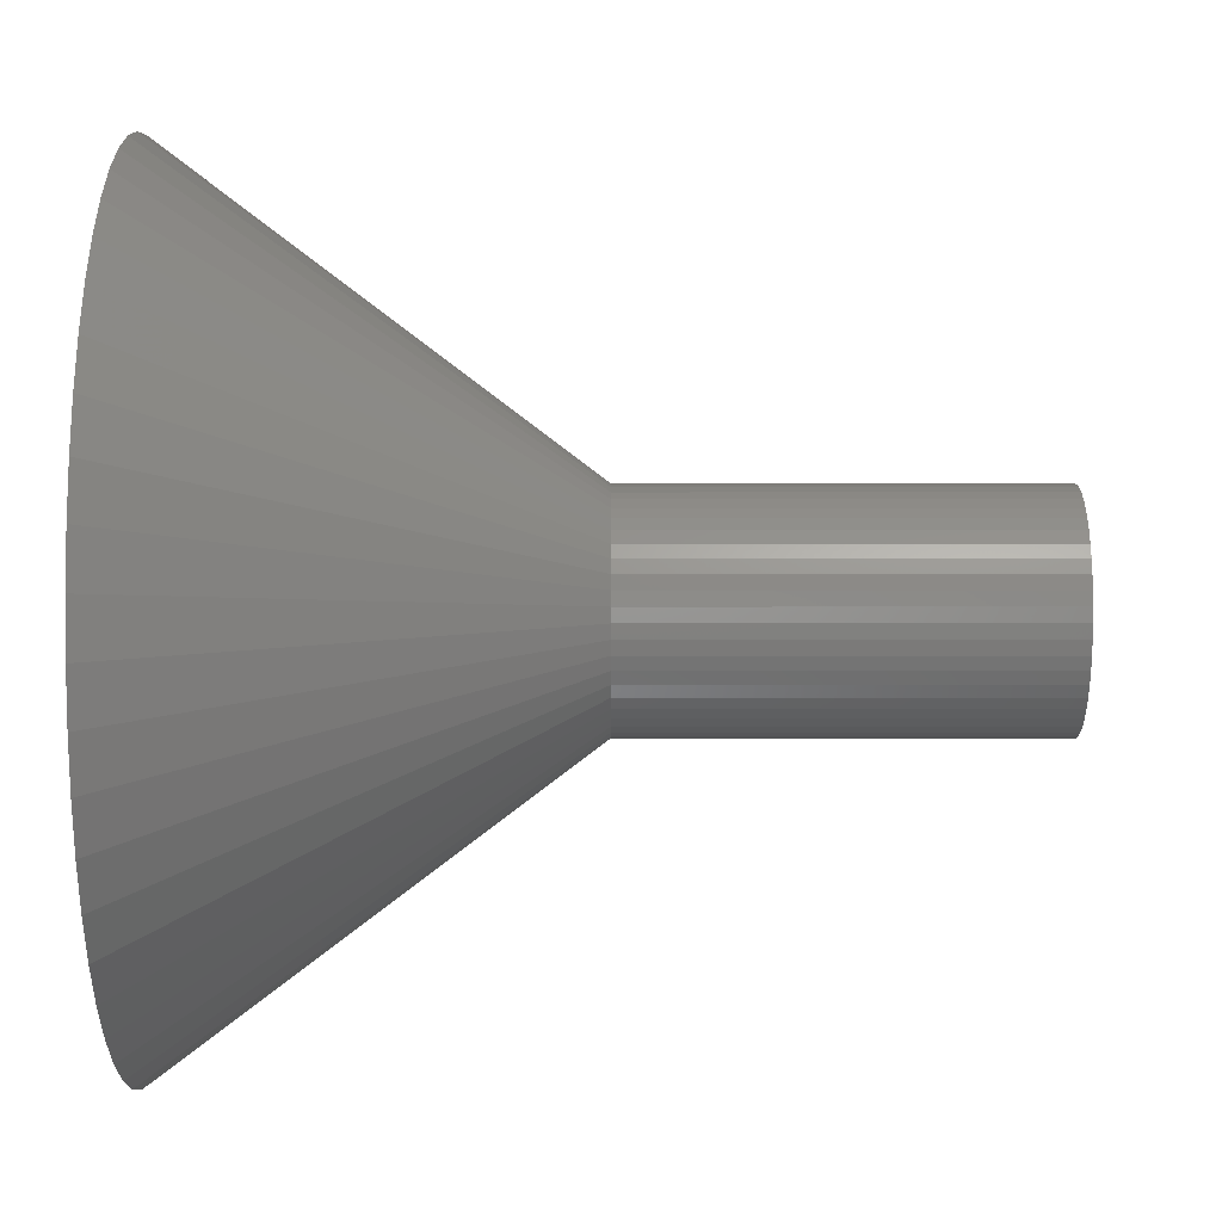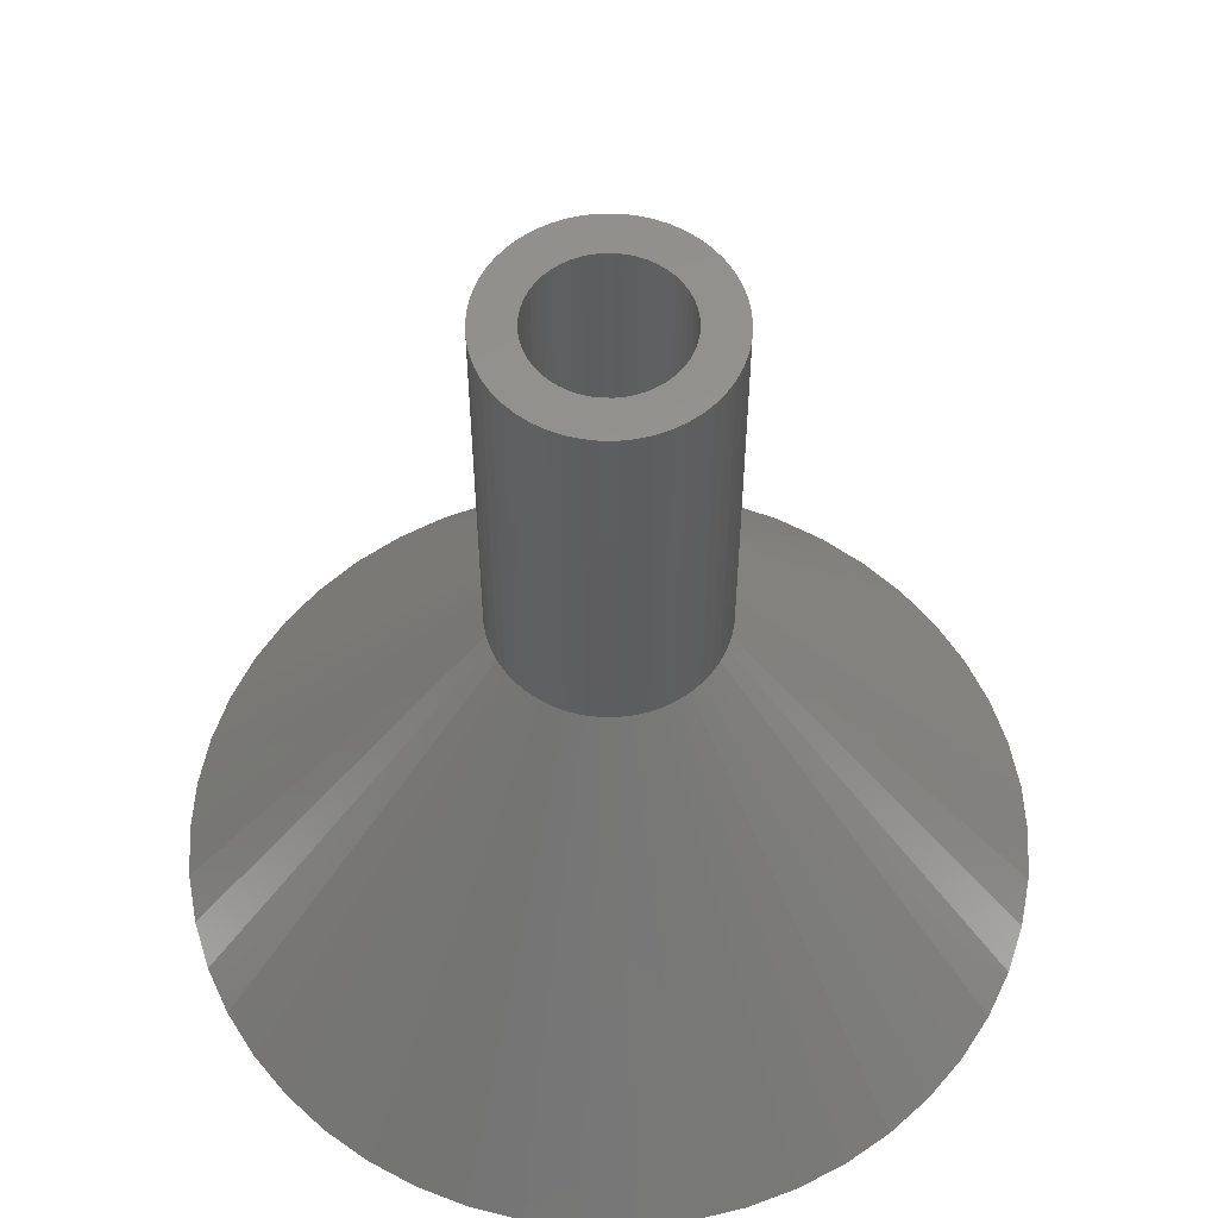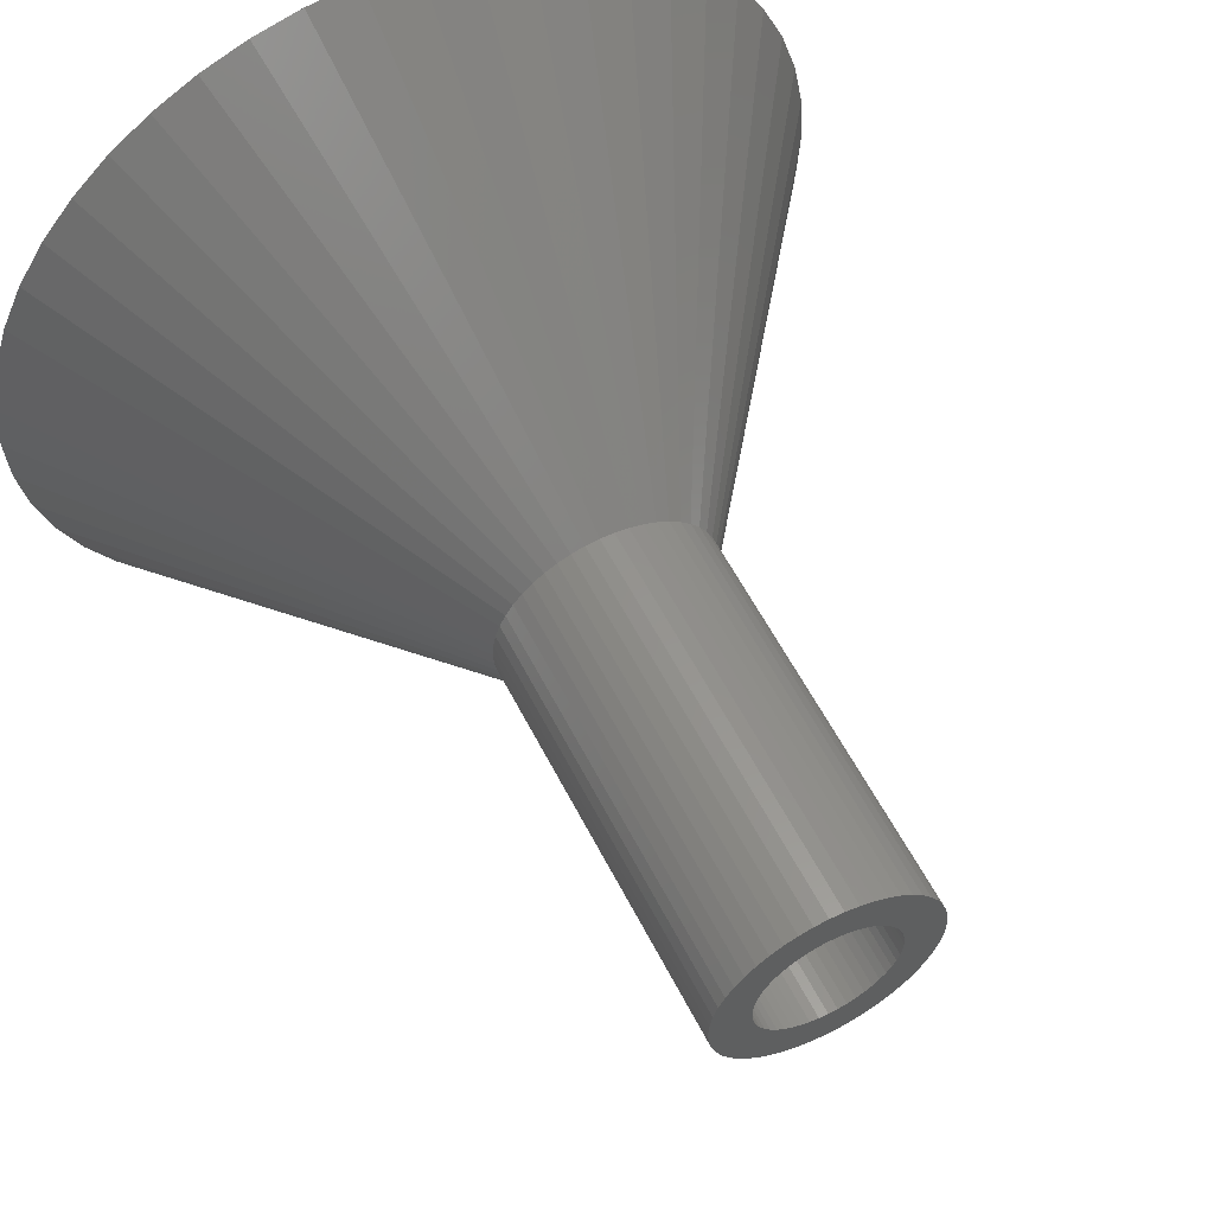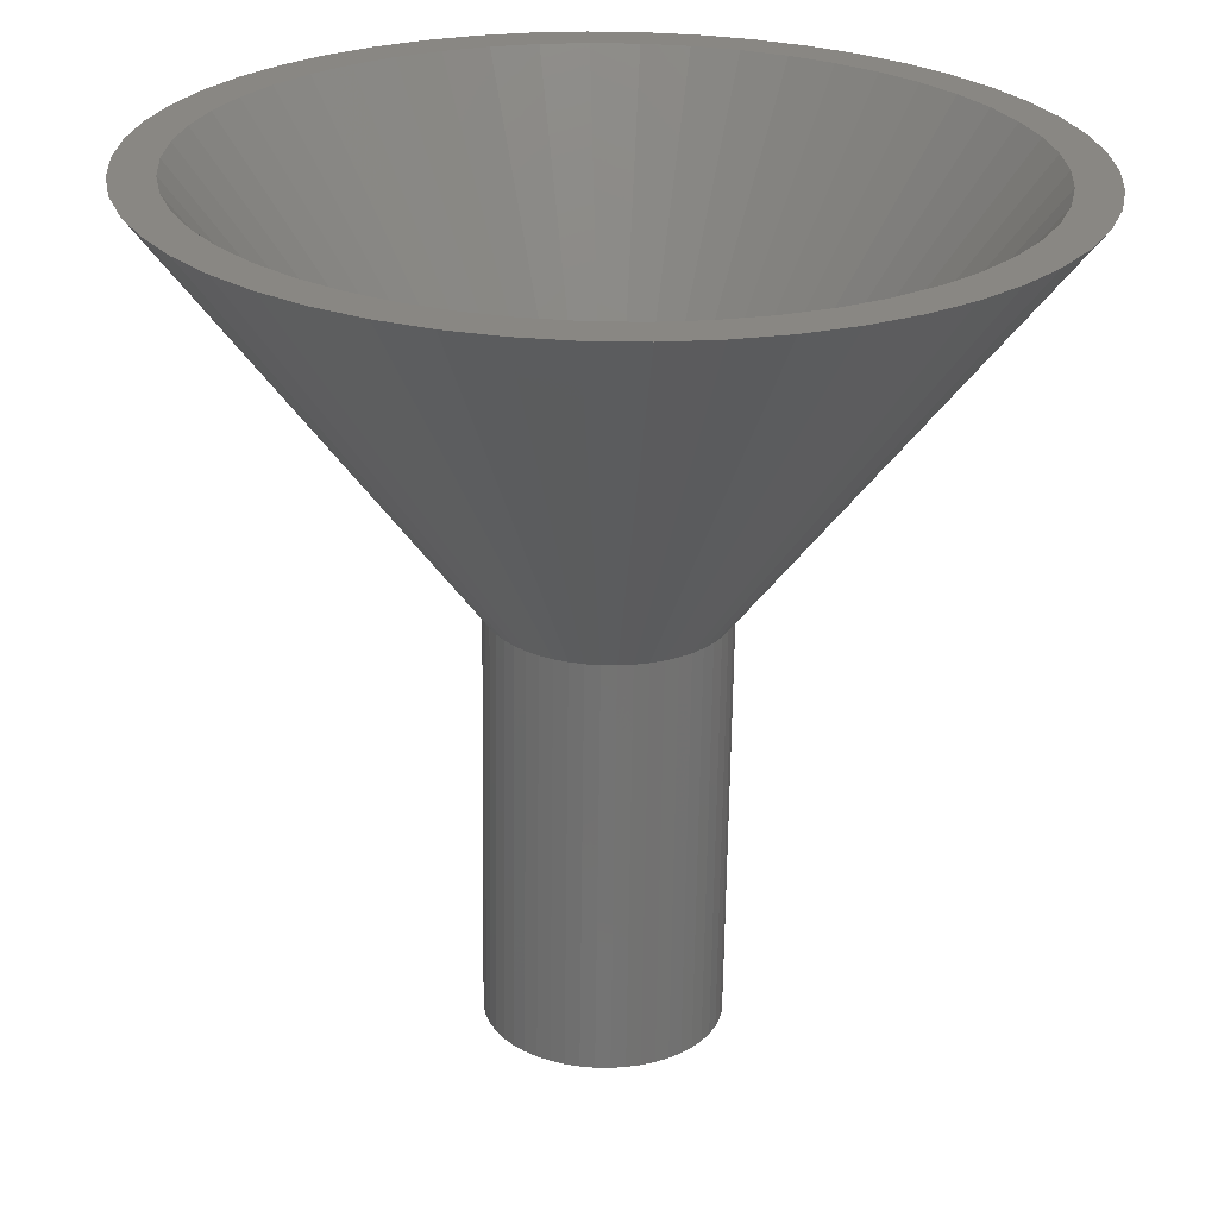
<metadata>
{"format":"stl","ext":"stl","renderer":"f3d","projection":"perspective","resolution":1024,"background":"white","views":[{"elev":-1.8,"azim":-89.9,"up":"+Y"},{"elev":57.1,"azim":-42.9,"up":"+Z"},{"elev":57.0,"azim":-26.6,"up":"+Y"},{"elev":-64.6,"azim":179.2,"up":"+Y"}]}
</metadata>
<code>
# stl→obj: 300 verts, 600 faces
v 20.34 2.569 0
v 5.5 0 20
v 20.5 0 0
v 19.86 5.098 0
v 5.457 0.6893 20
v -4.009 -3.765 20
v -14.94 -14.03 0
v -3.506 -4.238 20
v -1.287 20.46 0
v -3.841 20.14 0
v -0.3453 5.489 20
v 18.5 0 0
v 20.34 -2.569 0
v 18.35 -2.319 0
v 19.86 -5.098 0
v 17.92 -4.601 0
v 19.06 -7.547 0
v 18.35 2.319 0
v 17.2 -6.81 0
v 17.96 -9.876 0
v 16.21 -8.912 0
v 16.58 -12.05 0
v 14.97 -10.87 0
v 14.94 -14.03 0
v 13.49 -12.66 0
v 13.07 -15.8 0
v 11.79 -14.25 0
v 10.98 -17.31 0
v 9.913 -15.62 0
v 8.728 -18.55 0
v 7.877 -16.74 0
v 6.335 -19.5 0
v 5.717 -17.59 0
v 3.841 -20.14 0
v 3.467 -18.17 0
v 1.287 -20.46 0
v 1.162 -18.46 0
v -1.162 -18.46 0
v -1.287 -20.46 0
v -3.467 -18.17 0
v -3.841 -20.14 0
v -5.717 -17.59 0
v -6.335 -19.5 0
v -7.877 -16.74 0
v -8.728 -18.55 0
v -9.913 -15.62 0
v -10.98 -17.31 0
v -11.79 -14.25 0
v -13.07 -15.8 0
v -13.49 -12.66 0
v -14.97 -10.87 0
v -16.58 -12.05 0
v -16.21 -8.912 0
v -17.96 -9.876 0
v -17.2 -6.81 0
v -19.06 -7.547 0
v -17.92 -4.601 0
v -19.86 -5.098 0
v -18.35 -2.319 0
v 17.92 4.601 0
v 19.06 7.547 0
v 17.2 6.81 0
v 17.96 9.876 0
v 16.21 8.912 0
v 16.58 12.05 0
v 14.97 10.87 0
v 14.94 14.03 0
v 13.49 12.66 0
v 13.07 15.8 0
v 11.79 14.25 0
v 10.98 17.31 0
v 9.913 15.62 0
v 8.728 18.55 0
v 7.877 16.74 0
v 6.335 19.5 0
v 5.717 17.59 0
v 3.841 20.14 0
v 3.467 18.17 0
v 1.287 20.46 0
v 1.162 18.46 0
v -1.162 18.46 0
v -3.467 18.17 0
v -5.717 17.59 0
v -6.335 19.5 0
v -7.877 16.74 0
v -8.728 18.55 0
v -9.913 15.62 0
v -10.98 17.31 0
v -11.79 14.25 0
v -13.07 15.8 0
v -13.49 12.66 0
v -14.94 14.03 0
v -14.97 10.87 0
v -16.58 12.05 0
v -16.21 8.912 0
v -17.96 9.876 0
v -17.2 6.81 0
v -19.06 7.547 0
v -17.92 4.601 0
v -19.86 5.098 0
v -18.35 2.319 0
v -20.34 2.569 0
v -18.5 0 0
v -20.34 -2.569 0
v -20.5 0 0
v 5.114 -2.025 20
v -4.009 3.765 20
v -2.342 4.977 20
v -2.947 4.644 20
v 3.506 -4.238 20
v 2.947 -4.644 20
v 5.114 2.025 20
v -4.45 3.233 20
v -3.506 4.238 20
v -5.114 2.025 20
v -5.327 1.368 20
v -5.114 -2.025 20
v 0.3453 -5.489 20
v -0.3453 -5.489 20
v 1.031 5.403 20
v 2.342 4.977 20
v 1.7 5.231 20
v 5.327 1.368 20
v 4.009 3.765 20
v -1.031 5.403 20
v -5.5 0 20
v -4.82 -2.65 20
v -4.45 -3.233 20
v 2.342 -4.977 20
v 1.7 -5.231 20
v 4.009 -3.765 20
v -2.947 -4.644 20
v 0.3453 5.489 20
v 3.506 4.238 20
v 4.45 3.233 20
v 4.82 2.65 20
v 4.45 -3.233 20
v 5.457 -0.6893 20
v 5.327 -1.368 20
v -1.7 5.231 20
v -5.457 -0.6893 20
v -4.82 2.65 20
v -5.457 0.6893 20
v -5.327 -1.368 20
v 1.031 -5.403 20
v -1.7 -5.231 20
v -1.031 -5.403 20
v -2.342 -4.977 20
v 2.947 4.644 20
v 4.82 -2.65 20
v 3.5 0 20
v 3.39 0.8704 20
v 2.832 2.057 20
v -2.231 2.697 20
v -2.551 2.396 20
v -3.254 1.288 20
v 1.082 3.329 20
v 3.067 -1.686 20
v 2.832 -2.057 20
v 3.254 -1.288 20
v 3.39 -0.8704 20
v -3.254 -1.288 20
v -2.832 -2.057 20
v -2.551 -2.396 20
v -2.832 2.057 20
v -1.082 3.329 20
v -3.39 -0.8704 20
v -1.082 -3.329 20
v -3.39 0.8704 20
v 1.082 -3.329 20
v 0.2198 3.493 20
v -0.2198 3.493 20
v 1.49 3.167 20
v 3.254 1.288 20
v 3.067 1.686 20
v 3.472 -0.4387 20
v -1.875 2.955 20
v -3.067 1.686 20
v -3.5 0 20
v 2.231 -2.697 20
v 1.875 -2.955 20
v 2.231 2.697 20
v 2.551 2.396 20
v 1.875 2.955 20
v -1.49 3.167 20
v -0.6558 3.438 20
v -3.067 -1.686 20
v -2.231 -2.697 20
v -0.2198 -3.493 20
v 0.2198 -3.493 20
v -3.472 0.4387 20
v 1.49 -3.167 20
v 3.472 0.4387 20
v 0.6558 3.438 20
v -3.472 -0.4387 20
v -1.875 -2.955 20
v -1.49 -3.167 20
v -0.6558 -3.438 20
v 0.6558 -3.438 20
v 2.551 -2.396 20
v 5.5 0 40
v 5.457 0.6893 40
v -5.457 0.6893 40
v -5.5 0 40
v -0.3453 5.489 40
v 0.3453 5.489 40
v 3.506 4.238 40
v 4.009 3.765 40
v -4.009 3.765 40
v -3.506 4.238 40
v -2.342 4.977 40
v -1.7 5.231 40
v 5.114 2.025 40
v 4.82 2.65 40
v 1.7 5.231 40
v 2.342 4.977 40
v 1.031 5.403 40
v 2.947 4.644 40
v -4.45 3.233 40
v -4.82 2.65 40
v -5.327 1.368 40
v -2.947 4.644 40
v -1.031 5.403 40
v -1.031 -5.403 40
v -1.7 -5.231 40
v 1.031 -5.403 40
v 0.3453 -5.489 40
v 5.327 1.368 40
v 4.45 3.233 40
v -5.114 2.025 40
v 3.5 0 40
v 3.472 0.4387 40
v 5.457 -0.6893 40
v 3.39 0.8704 40
v 3.472 -0.4387 40
v 3.254 1.288 40
v 5.327 -1.368 40
v 3.067 1.686 40
v 3.39 -0.8704 40
v 2.832 2.057 40
v 5.114 -2.025 40
v 2.551 2.396 40
v 3.254 -1.288 40
v 4.82 -2.65 40
v 2.231 2.697 40
v 1.875 2.955 40
v 1.49 3.167 40
v 1.082 3.329 40
v 0.6558 3.438 40
v 0.2198 3.493 40
v -0.2198 3.493 40
v -0.6558 3.438 40
v -1.082 3.329 40
v -1.49 3.167 40
v -1.875 2.955 40
v -2.231 2.697 40
v -2.551 2.396 40
v -2.832 2.057 40
v -3.067 1.686 40
v -3.254 1.288 40
v 3.067 -1.686 40
v 4.45 -3.233 40
v 2.832 -2.057 40
v 4.009 -3.765 40
v 2.551 -2.396 40
v 3.506 -4.238 40
v 2.231 -2.697 40
v 2.947 -4.644 40
v 1.875 -2.955 40
v 2.342 -4.977 40
v 1.49 -3.167 40
v 1.7 -5.231 40
v 1.082 -3.329 40
v 0.6558 -3.438 40
v 0.2198 -3.493 40
v -0.2198 -3.493 40
v -0.3453 -5.489 40
v -0.6558 -3.438 40
v -1.082 -3.329 40
v -1.49 -3.167 40
v -2.342 -4.977 40
v -1.875 -2.955 40
v -2.947 -4.644 40
v -2.231 -2.697 40
v -3.506 -4.238 40
v -2.551 -2.396 40
v -4.009 -3.765 40
v -2.832 -2.057 40
v -4.45 -3.233 40
v -3.067 -1.686 40
v -4.82 -2.65 40
v -3.254 -1.288 40
v -5.114 -2.025 40
v -3.39 -0.8704 40
v -5.327 -1.368 40
v -3.472 -0.4387 40
v -5.457 -0.6893 40
v -3.5 0 40
v -3.39 0.8704 40
v -3.472 0.4387 40
f 1 2 3
f 4 5 1
f 6 7 8
f 9 10 11
f 12 3 13
f 14 13 15
f 3 12 1
f 16 15 17
f 18 1 12
f 1 18 4
f 13 14 12
f 19 17 20
f 15 16 14
f 17 19 16
f 21 20 22
f 20 21 19
f 22 23 21
f 24 23 22
f 24 25 23
f 26 25 24
f 26 27 25
f 28 27 26
f 28 29 27
f 30 29 28
f 30 31 29
f 32 31 30
f 32 33 31
f 34 33 32
f 34 35 33
f 36 35 34
f 36 37 35
f 36 38 37
f 39 38 36
f 39 40 38
f 41 40 39
f 41 42 40
f 43 42 41
f 43 44 42
f 45 44 43
f 45 46 44
f 47 46 45
f 47 48 46
f 49 48 47
f 49 50 48
f 7 50 49
f 7 51 50
f 52 51 7
f 51 52 53
f 54 53 52
f 53 54 55
f 56 55 54
f 55 56 57
f 58 57 56
f 57 58 59
f 60 4 18
f 4 60 61
f 62 61 60
f 61 62 63
f 64 63 62
f 63 64 65
f 66 65 64
f 66 67 65
f 68 67 66
f 68 69 67
f 70 69 68
f 70 71 69
f 72 71 70
f 72 73 71
f 74 73 72
f 74 75 73
f 76 75 74
f 76 77 75
f 78 77 76
f 78 79 77
f 80 79 78
f 81 79 80
f 81 9 79
f 82 9 81
f 82 10 9
f 83 10 82
f 83 84 10
f 85 84 83
f 85 86 84
f 87 86 85
f 87 88 86
f 89 88 87
f 89 90 88
f 91 90 89
f 91 92 90
f 93 92 91
f 94 93 95
f 93 94 92
f 96 95 97
f 98 97 99
f 95 96 94
f 100 99 101
f 102 101 103
f 104 59 58
f 97 98 96
f 59 104 103
f 99 100 98
f 105 103 104
f 101 102 100
f 103 105 102
f 17 106 20
f 92 94 107
f 108 86 109
f 110 111 28
f 63 112 61
f 107 94 113
f 88 90 114
f 96 98 115
f 115 100 116
f 117 56 54
f 39 118 119
f 118 39 36
f 77 120 75
f 75 121 73
f 75 122 121
f 4 112 123
f 67 124 65
f 3 2 13
f 94 96 113
f 11 10 125
f 126 105 104
f 127 54 128
f 6 52 7
f 8 49 47
f 8 7 49
f 129 130 32
f 131 110 24
f 8 47 132
f 75 120 122
f 79 11 133
f 11 79 9
f 71 134 69
f 1 5 2
f 61 112 4
f 63 135 136
f 20 137 22
f 13 138 15
f 2 138 13
f 139 106 15
f 15 106 17
f 84 86 108
f 125 84 140
f 109 88 114
f 86 88 109
f 90 92 114
f 114 92 107
f 141 104 58
f 142 96 115
f 98 100 115
f 100 102 143
f 126 104 141
f 128 52 6
f 141 58 144
f 117 58 56
f 128 54 52
f 132 47 45
f 34 118 36
f 145 118 34
f 32 145 34
f 30 129 32
f 26 110 28
f 24 110 26
f 119 41 39
f 146 43 147
f 148 43 146
f 77 133 120
f 79 133 77
f 73 149 71
f 73 121 149
f 4 123 5
f 65 124 135
f 65 135 63
f 63 136 112
f 137 131 22
f 22 131 24
f 150 137 20
f 106 150 20
f 138 139 15
f 10 84 125
f 113 96 142
f 143 102 126
f 102 105 126
f 116 100 143
f 117 54 127
f 144 58 117
f 130 145 32
f 111 129 30
f 28 111 30
f 147 41 119
f 148 45 43
f 132 45 148
f 71 149 134
f 140 84 108
f 147 43 41
f 67 134 124
f 69 134 67
f 18 12 151
f 60 18 152
f 66 64 153
f 154 155 91
f 89 154 91
f 97 156 99
f 76 74 157
f 19 21 158
f 158 21 159
f 16 19 160
f 14 16 161
f 162 55 57
f 163 164 50
f 91 165 93
f 83 166 85
f 167 162 57
f 163 50 51
f 168 42 44
f 156 169 99
f 31 33 170
f 81 171 172
f 171 81 80
f 74 173 157
f 68 66 153
f 74 72 173
f 62 174 175
f 12 14 151
f 151 14 176
f 161 16 160
f 177 154 87
f 78 76 157
f 82 166 83
f 168 40 42
f 155 165 91
f 165 178 95
f 101 179 103
f 99 169 101
f 27 29 180
f 180 29 181
f 33 35 170
f 70 68 182
f 68 183 182
f 72 70 182
f 72 184 173
f 64 62 175
f 64 175 153
f 25 27 180
f 21 23 159
f 160 19 158
f 176 14 161
f 87 154 89
f 166 185 85
f 85 185 87
f 80 78 171
f 172 186 82
f 163 51 53
f 162 187 55
f 164 188 50
f 188 48 50
f 37 189 190
f 189 37 38
f 35 37 190
f 191 179 101
f 93 165 95
f 179 59 103
f 181 29 192
f 68 153 183
f 72 182 184
f 62 60 174
f 60 152 174
f 18 151 193
f 18 193 152
f 23 25 159
f 185 177 87
f 78 157 194
f 78 194 171
f 81 172 82
f 195 167 59
f 167 57 59
f 187 53 55
f 187 163 53
f 188 196 46
f 188 46 48
f 197 44 46
f 197 168 44
f 189 38 40
f 168 198 40
f 199 35 190
f 170 35 199
f 169 191 101
f 95 178 97
f 178 156 97
f 192 31 170
f 29 31 192
f 200 25 180
f 159 25 200
f 186 166 82
f 179 195 59
f 196 197 46
f 198 189 40
f 201 5 202
f 5 201 2
f 126 203 143
f 203 126 204
f 133 205 206
f 205 133 11
f 124 207 208
f 207 124 134
f 114 209 210
f 209 114 107
f 140 211 212
f 211 140 108
f 213 136 214
f 136 213 112
f 121 215 216
f 215 121 122
f 122 217 215
f 217 122 120
f 134 218 207
f 218 134 149
f 142 219 113
f 219 142 220
f 113 209 107
f 209 113 219
f 143 221 116
f 221 143 203
f 109 210 222
f 210 109 114
f 11 223 205
f 223 11 125
f 146 224 225
f 224 146 147
f 118 226 227
f 226 118 145
f 228 112 213
f 112 228 123
f 202 123 228
f 123 202 5
f 229 124 208
f 124 229 135
f 214 135 229
f 135 214 136
f 120 206 217
f 206 120 133
f 149 216 218
f 216 149 121
f 115 220 142
f 220 115 230
f 231 201 202
f 232 202 228
f 201 231 233
f 234 228 213
f 235 233 231
f 236 213 214
f 233 235 237
f 238 214 229
f 239 237 235
f 240 229 208
f 237 239 241
f 242 208 207
f 243 241 239
f 241 243 244
f 202 232 231
f 228 234 232
f 213 236 234
f 214 238 236
f 245 207 218
f 229 240 238
f 208 242 240
f 246 218 216
f 207 245 242
f 218 246 245
f 247 216 215
f 216 247 246
f 215 248 247
f 217 248 215
f 217 249 248
f 206 249 217
f 206 250 249
f 206 251 250
f 205 251 206
f 205 252 251
f 223 252 205
f 223 253 252
f 212 253 223
f 253 212 254
f 211 254 212
f 254 211 255
f 222 255 211
f 255 222 256
f 210 256 222
f 256 210 257
f 209 257 210
f 257 209 258
f 219 258 209
f 258 219 259
f 259 220 260
f 220 259 219
f 261 244 243
f 244 261 262
f 263 262 261
f 262 263 264
f 265 264 263
f 264 265 266
f 267 266 265
f 266 267 268
f 269 268 267
f 268 269 270
f 271 270 269
f 270 271 272
f 273 272 271
f 273 226 272
f 274 226 273
f 274 227 226
f 275 227 274
f 276 227 275
f 276 277 227
f 278 277 276
f 278 224 277
f 279 224 278
f 225 279 280
f 279 225 224
f 281 280 282
f 283 282 284
f 280 281 225
f 285 284 286
f 287 286 288
f 282 283 281
f 289 288 290
f 291 290 292
f 293 292 294
f 295 294 296
f 284 285 283
f 297 296 298
f 230 260 220
f 260 230 299
f 286 287 285
f 221 299 230
f 288 289 287
f 299 221 300
f 290 291 289
f 203 300 221
f 292 293 291
f 300 203 298
f 294 295 293
f 204 298 203
f 296 297 295
f 298 204 297
f 108 222 211
f 222 108 109
f 233 2 201
f 2 233 138
f 264 137 262
f 137 264 131
f 147 277 224
f 277 147 119
f 141 204 126
f 204 141 297
f 117 295 144
f 295 117 293
f 130 270 272
f 270 130 129
f 145 272 226
f 272 145 130
f 116 230 115
f 230 116 221
f 125 212 223
f 212 125 140
f 241 139 237
f 139 241 106
f 237 138 233
f 138 237 139
f 262 150 244
f 150 262 137
f 129 268 270
f 268 129 111
f 110 264 266
f 264 110 131
f 244 106 241
f 106 244 150
f 148 225 281
f 225 148 146
f 6 289 128
f 289 6 287
f 144 297 141
f 297 144 295
f 111 266 268
f 266 111 110
f 119 227 277
f 227 119 118
f 8 283 285
f 283 8 132
f 6 285 287
f 285 6 8
f 127 293 117
f 293 127 291
f 132 281 283
f 281 132 148
f 128 291 127
f 291 128 289
f 151 232 193
f 232 151 231
f 298 191 300
f 191 298 179
f 172 250 251
f 250 172 171
f 190 276 275
f 276 190 189
f 182 242 245
f 242 182 183
f 155 256 257
f 256 155 154
f 185 253 254
f 253 185 166
f 174 238 175
f 238 174 236
f 193 234 152
f 234 193 232
f 175 240 153
f 240 175 238
f 157 247 248
f 247 157 173
f 173 246 247
f 246 173 184
f 260 178 259
f 178 260 156
f 258 155 257
f 155 258 165
f 299 156 260
f 156 299 169
f 166 252 253
f 252 166 186
f 199 275 274
f 275 199 190
f 152 236 174
f 236 152 234
f 153 242 183
f 242 153 240
f 194 248 249
f 248 194 157
f 171 249 250
f 249 171 194
f 184 245 246
f 245 184 182
f 259 165 258
f 165 259 178
f 300 169 299
f 169 300 191
f 177 254 255
f 254 177 185
f 154 255 256
f 255 154 177
f 186 251 252
f 251 186 172
f 200 263 159
f 263 200 265
f 160 239 161
f 239 160 243
f 161 235 176
f 235 161 239
f 200 267 265
f 267 200 180
f 159 261 158
f 261 159 263
f 176 231 151
f 231 176 235
f 292 167 294
f 167 292 162
f 296 179 298
f 179 296 195
f 192 273 271
f 273 192 170
f 170 274 273
f 274 170 199
f 158 243 160
f 243 158 261
f 189 278 276
f 278 189 198
f 168 280 279
f 280 168 197
f 198 279 278
f 279 198 168
f 286 163 288
f 163 286 164
f 188 286 284
f 286 188 164
f 290 162 292
f 162 290 187
f 294 195 296
f 195 294 167
f 180 269 267
f 269 180 181
f 181 271 269
f 271 181 192
f 196 284 282
f 284 196 188
f 288 187 290
f 187 288 163
f 197 282 280
f 282 197 196

</code>
